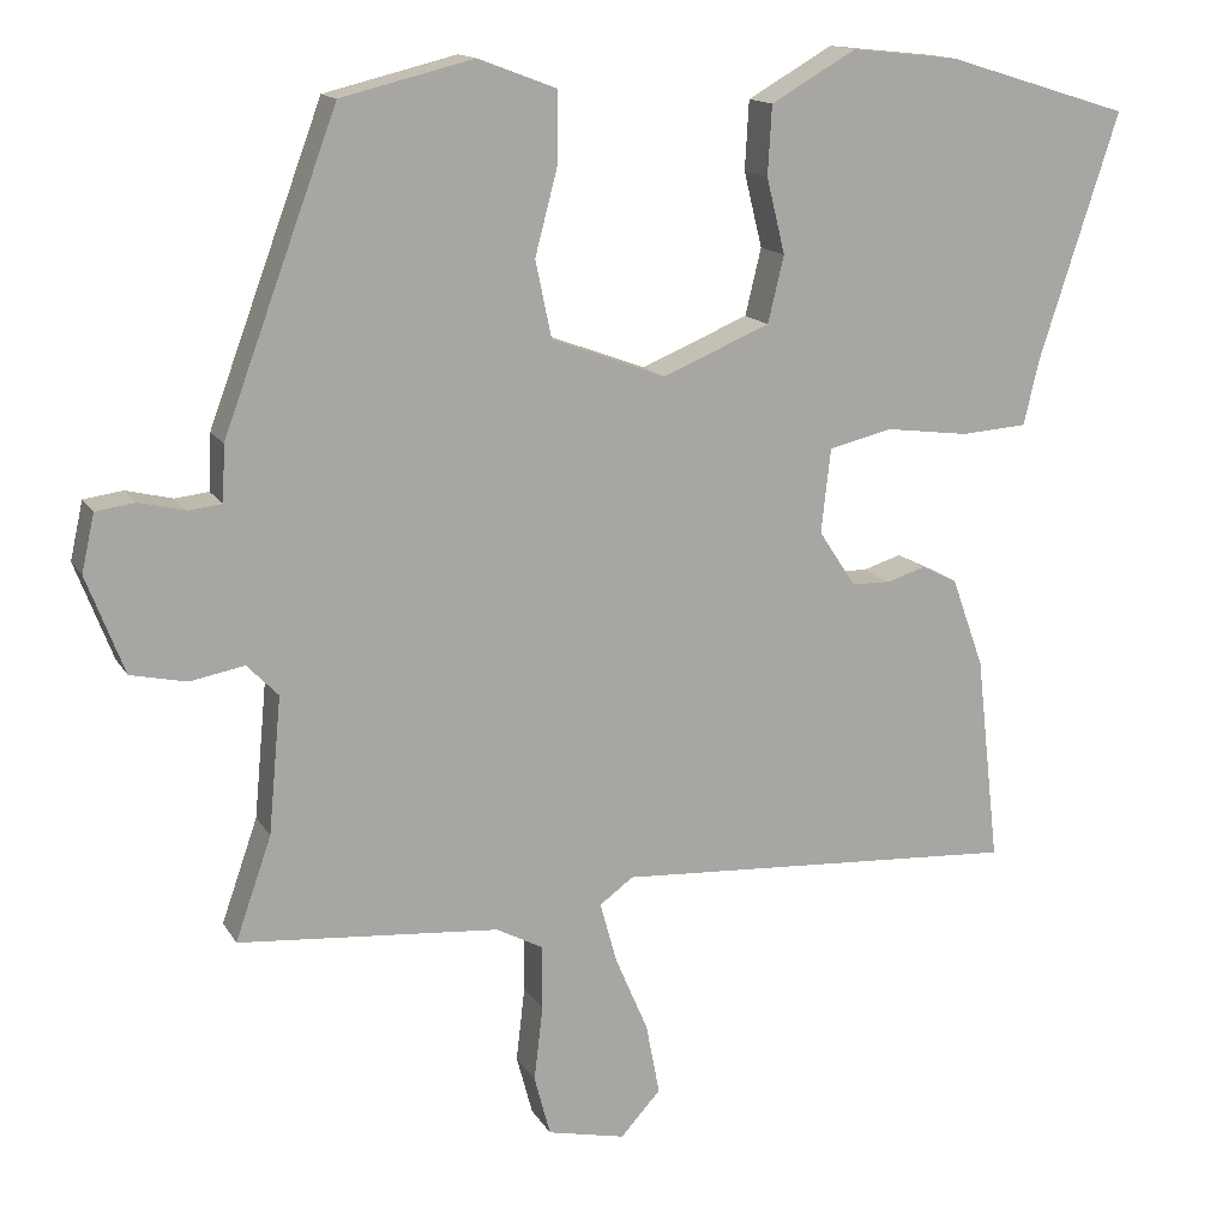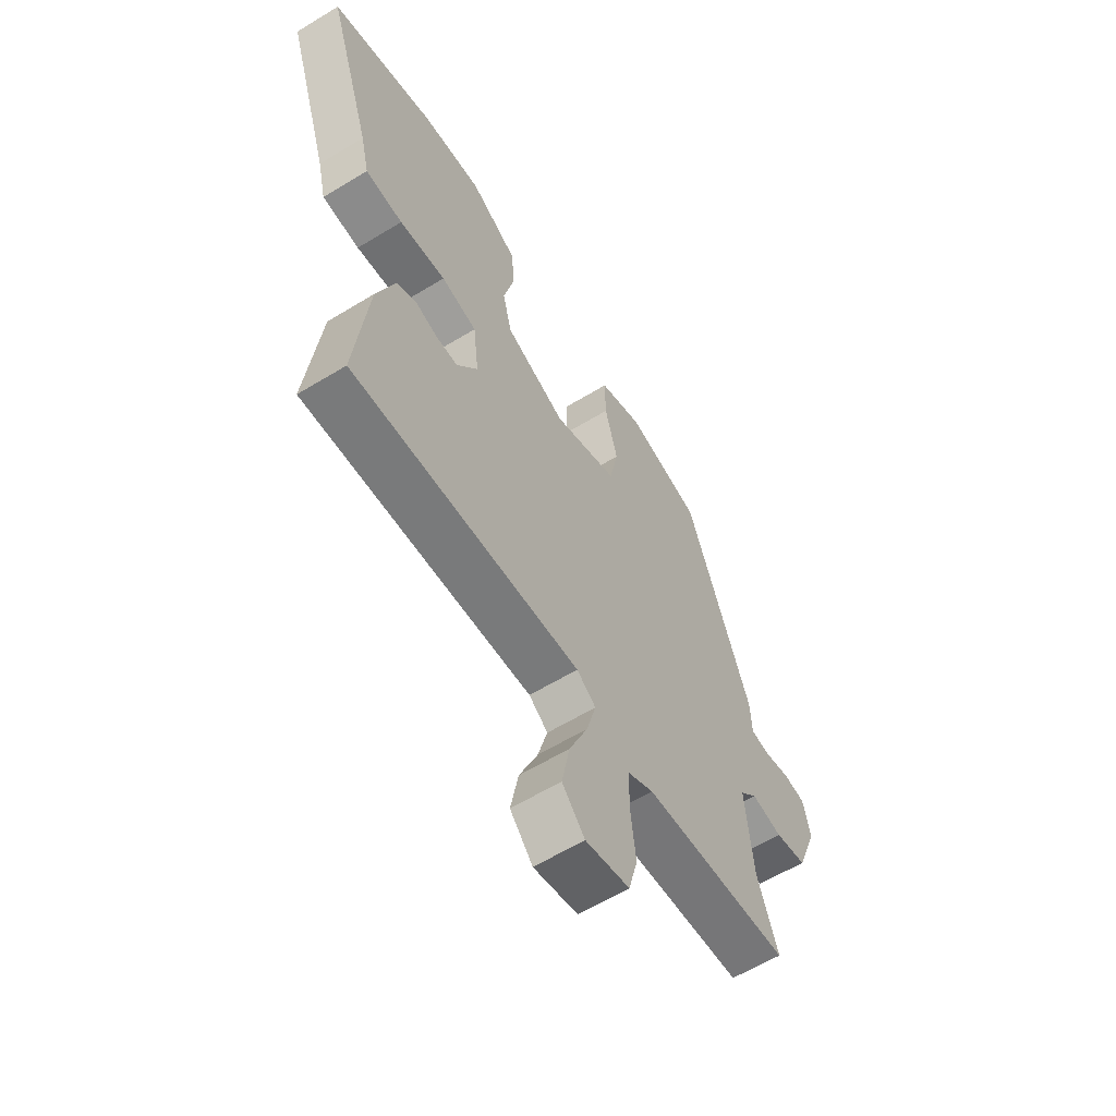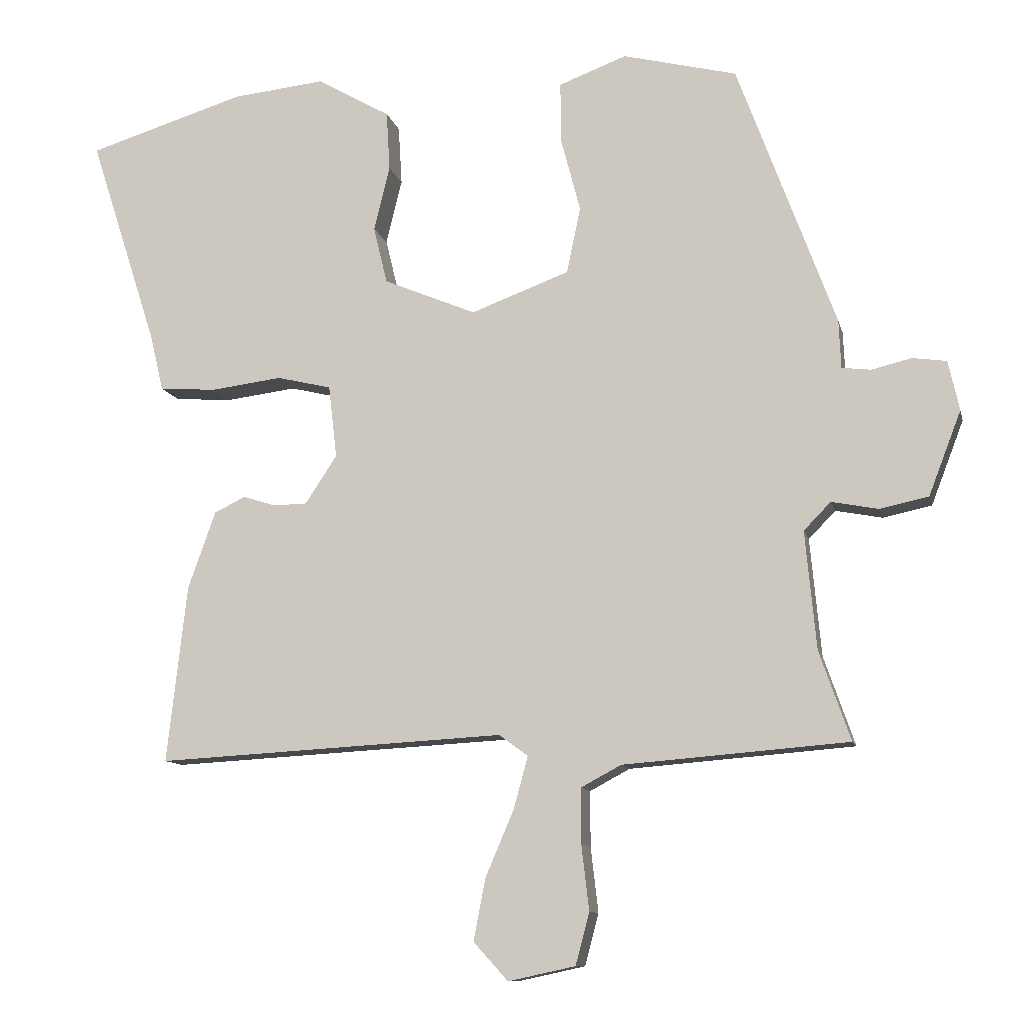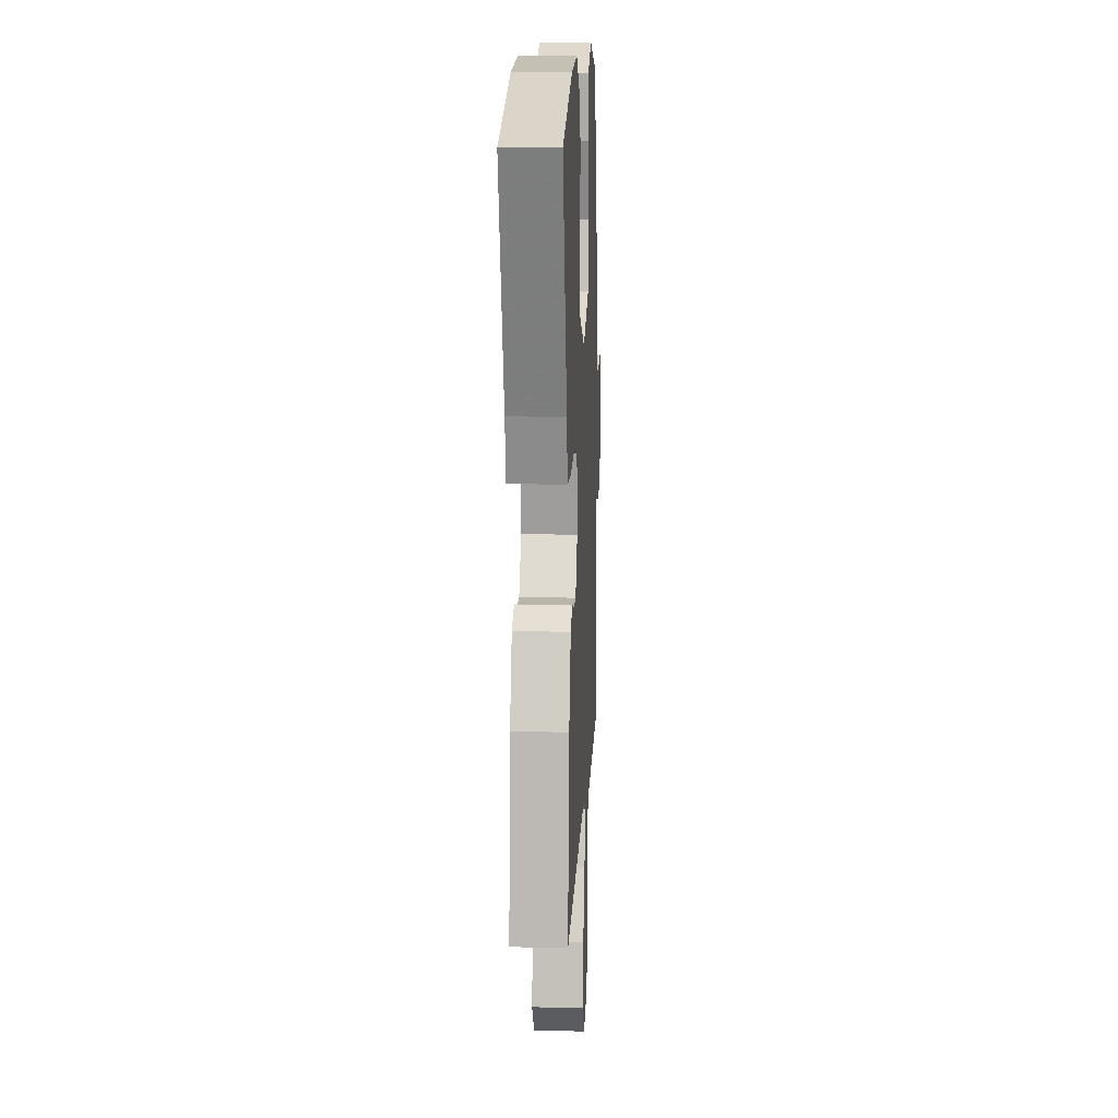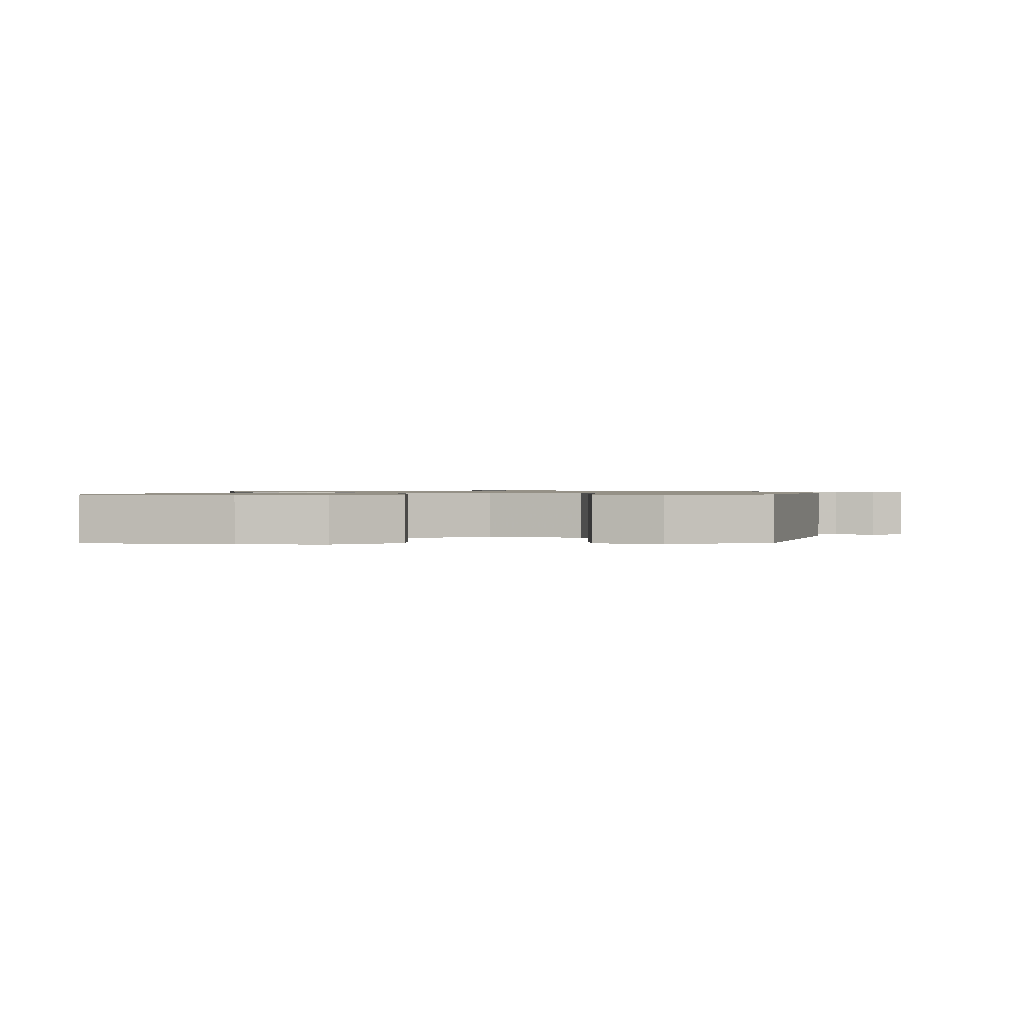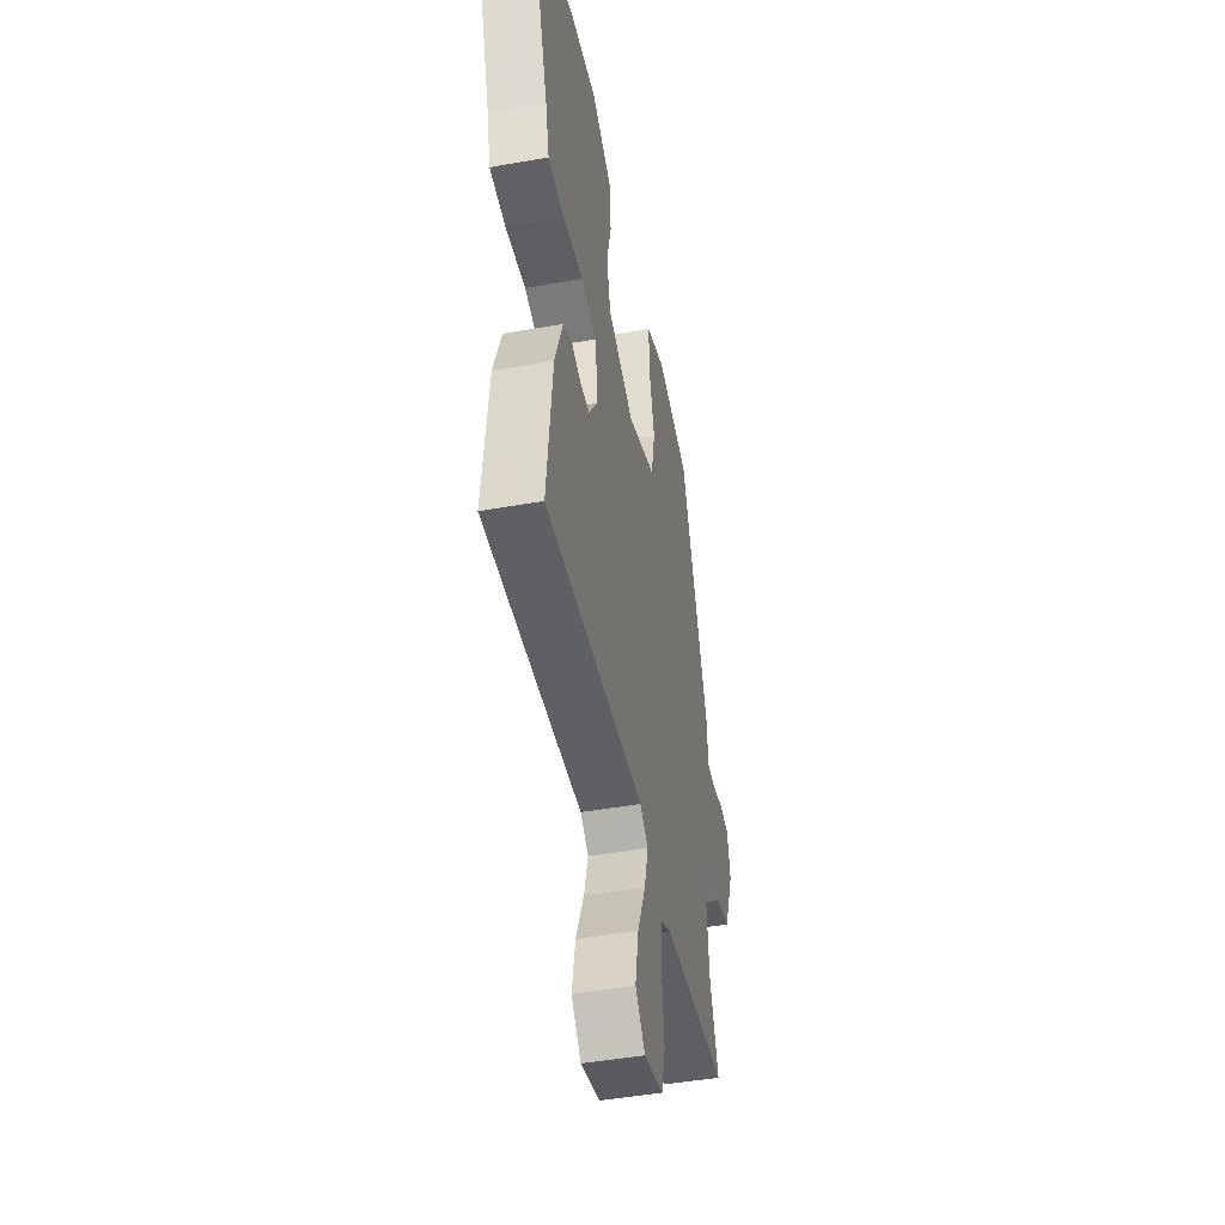
<metadata>
{"format":"obj","ext":"obj","renderer":"f3d","projection":"perspective","resolution":1024,"background":"white","views":[{"elev":14.5,"azim":159.6,"up":"+Z"},{"elev":-60.6,"azim":-58.1,"up":"+Z"},{"elev":-10.6,"azim":12.6,"up":"+Z"},{"elev":12.5,"azim":-87.3,"up":"+Z"},{"elev":0.9,"azim":-3.0,"up":"+Y"},{"elev":-45.5,"azim":-78.4,"up":"+Z"}]}
</metadata>
<code>
v -0.63 0.07 0.46
v -0.402 0.07 0.53
v -0.268 0.07 0.544
v -0.162 0.07 0.483
v -0.157 0.07 0.397
v -0.18 0.07 0.303
v -0.16 0.07 0.22
v -0.026 0.07 0.164
v 0.116 0.07 0.217
v 0.136 0.07 0.313
v 0.108 0.07 0.42
v 0.107 0.07 0.508
v 0.205 0.07 0.545
v 0.37 0.07 0.504
v 0.512 0.07 0.12
v 0.515 0.07 0.05
v 0.557 0.07 0.045
v 0.615 0.07 0.059
v 0.664 0.07 0.052
v 0.68 0.07 -0.02
v 0.633 0.07 -0.142
v 0.563 0.07 -0.157
v 0.495 0.07 -0.144
v 0.456 0.07 -0.184
v 0.472 0.07 -0.355
v 0.517 0.07 -0.484
v 0.191 0.07 -0.51
v 0.133 0.07 -0.541
v 0.133 0.07 -0.621
v 0.144 0.07 -0.715
v 0.124 0.07 -0.79
v 0.027 0.07 -0.811
v -0.023 0.07 -0.756
v -0.006 0.07 -0.667
v 0.035 0.07 -0.571
v 0.056 0.07 -0.495
v 0.014 0.07 -0.464
v -0.491 0.07 -0.492
v -0.462 0.07 -0.234
v -0.422 0.07 -0.122
v -0.377 0.07 -0.1
v -0.329 0.07 -0.115
v -0.281 0.07 -0.114
v -0.235 0.07 -0.044
v -0.247 0.07 0.061
v -0.326 0.07 0.08
v -0.429 0.07 0.067
v -0.512 0.07 0.073
v -0.531 0.07 0.154
v -0.63 0 0.46
v -0.402 0 0.53
v -0.268 0 0.544
v -0.162 0 0.483
v -0.157 0 0.397
v -0.18 0 0.303
v -0.16 0 0.22
v -0.026 0 0.164
v 0.116 0 0.217
v 0.136 0 0.313
v 0.108 0 0.42
v 0.107 0 0.508
v 0.205 0 0.545
v 0.37 0 0.504
v 0.512 0 0.12
v 0.515 0 0.05
v 0.557 0 0.045
v 0.615 0 0.059
v 0.664 0 0.052
v 0.68 0 -0.02
v 0.633 0 -0.142
v 0.563 0 -0.157
v 0.495 0 -0.144
v 0.456 0 -0.184
v 0.472 0 -0.355
v 0.517 0 -0.484
v 0.191 0 -0.51
v 0.133 0 -0.541
v 0.133 0 -0.621
v 0.144 0 -0.715
v 0.124 0 -0.79
v 0.027 0 -0.811
v -0.023 0 -0.756
v -0.006 0 -0.667
v 0.035 0 -0.571
v 0.056 0 -0.495
v 0.014 0 -0.464
v -0.491 0 -0.492
v -0.462 0 -0.234
v -0.422 0 -0.122
v -0.377 0 -0.1
v -0.329 0 -0.115
v -0.281 0 -0.114
v -0.235 0 -0.044
v -0.247 0 0.061
v -0.326 0 0.08
v -0.429 0 0.067
v -0.512 0 0.073
v -0.531 0 0.154
f 46 47 48 49
f 45 46 49 1
f 39 40 41 42
f 37 38 39 42
f 36 37 42 43
f 32 33 34 35
f 32 35 36
f 29 30 31 32
f 28 29 32 36
f 27 28 36 43
f 25 26 27 43
f 20 21 22 23
f 18 19 20 23
f 17 18 23 24
f 16 17 24
f 15 16 24
f 14 15 24
f 10 11 12 13
f 9 10 13 14
f 3 4 5 6
f 3 6 7
f 45 1 2 3
f 44 45 3 7
f 25 43 44
f 9 14 24 25
f 8 9 25 44
f 7 8 44
f 98 97 96 95
f 50 98 95 94
f 91 90 89 88
f 91 88 87 86
f 92 91 86 85
f 84 83 82 81
f 85 84 81
f 81 80 79 78
f 85 81 78 77
f 92 85 77 76
f 92 76 75 74
f 72 71 70 69
f 72 69 68 67
f 73 72 67 66
f 73 66 65
f 73 65 64
f 73 64 63
f 62 61 60 59
f 63 62 59 58
f 55 54 53 52
f 56 55 52
f 52 51 50 94
f 56 52 94 93
f 93 92 74
f 74 73 63 58
f 93 74 58 57
f 93 57 56
f 1 50 51 2
f 2 51 52 3
f 3 52 53 4
f 4 53 54 5
f 5 54 55 6
f 6 55 56 7
f 7 56 57 8
f 8 57 58 9
f 9 58 59 10
f 10 59 60 11
f 11 60 61 12
f 12 61 62 13
f 13 62 63 14
f 14 63 64 15
f 15 64 65 16
f 16 65 66 17
f 17 66 67 18
f 18 67 68 19
f 19 68 69 20
f 20 69 70 21
f 21 70 71 22
f 22 71 72 23
f 23 72 73 24
f 24 73 74 25
f 25 74 75 26
f 26 75 76 27
f 27 76 77 28
f 28 77 78 29
f 29 78 79 30
f 30 79 80 31
f 31 80 81 32
f 32 81 82 33
f 33 82 83 34
f 34 83 84 35
f 35 84 85 36
f 36 85 86 37
f 37 86 87 38
f 38 87 88 39
f 39 88 89 40
f 40 89 90 41
f 41 90 91 42
f 42 91 92 43
f 43 92 93 44
f 44 93 94 45
f 45 94 95 46
f 46 95 96 47
f 47 96 97 48
f 48 97 98 49
f 49 98 50 1

</code>
